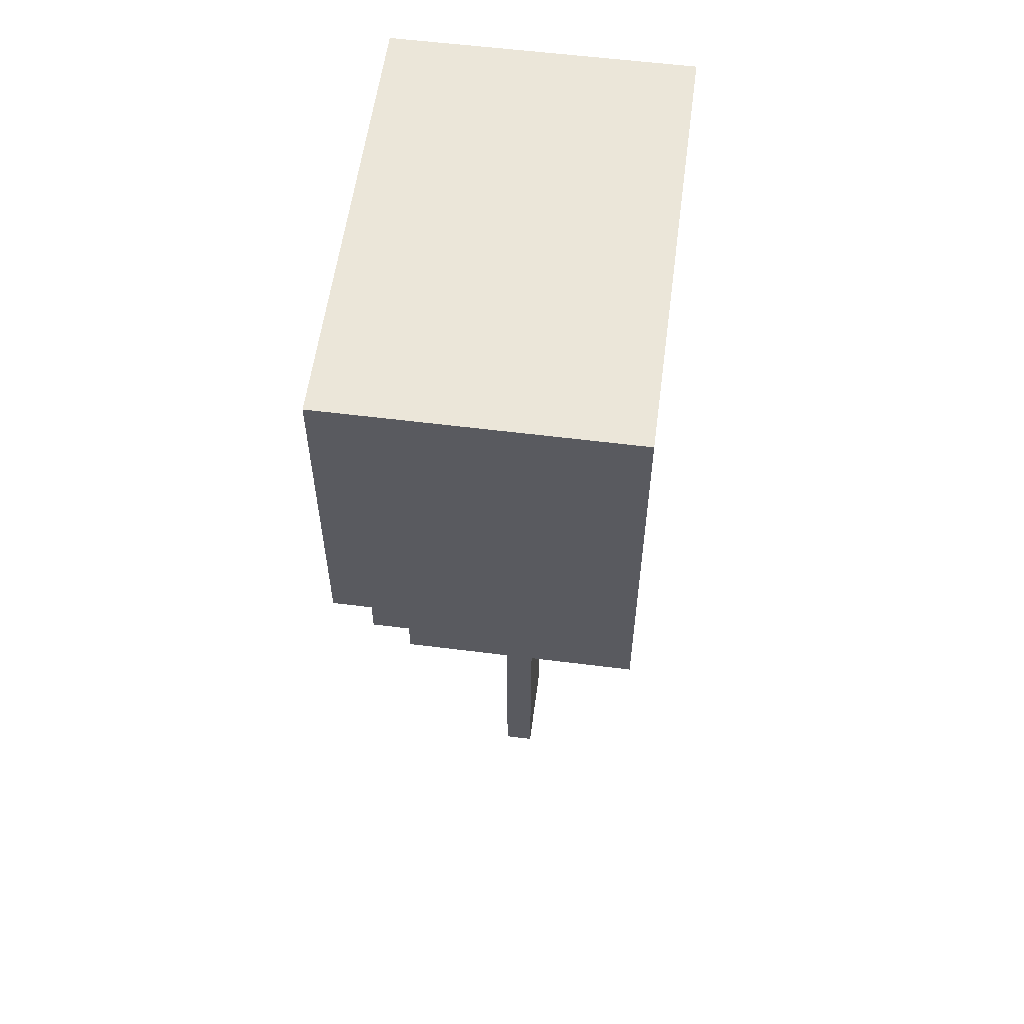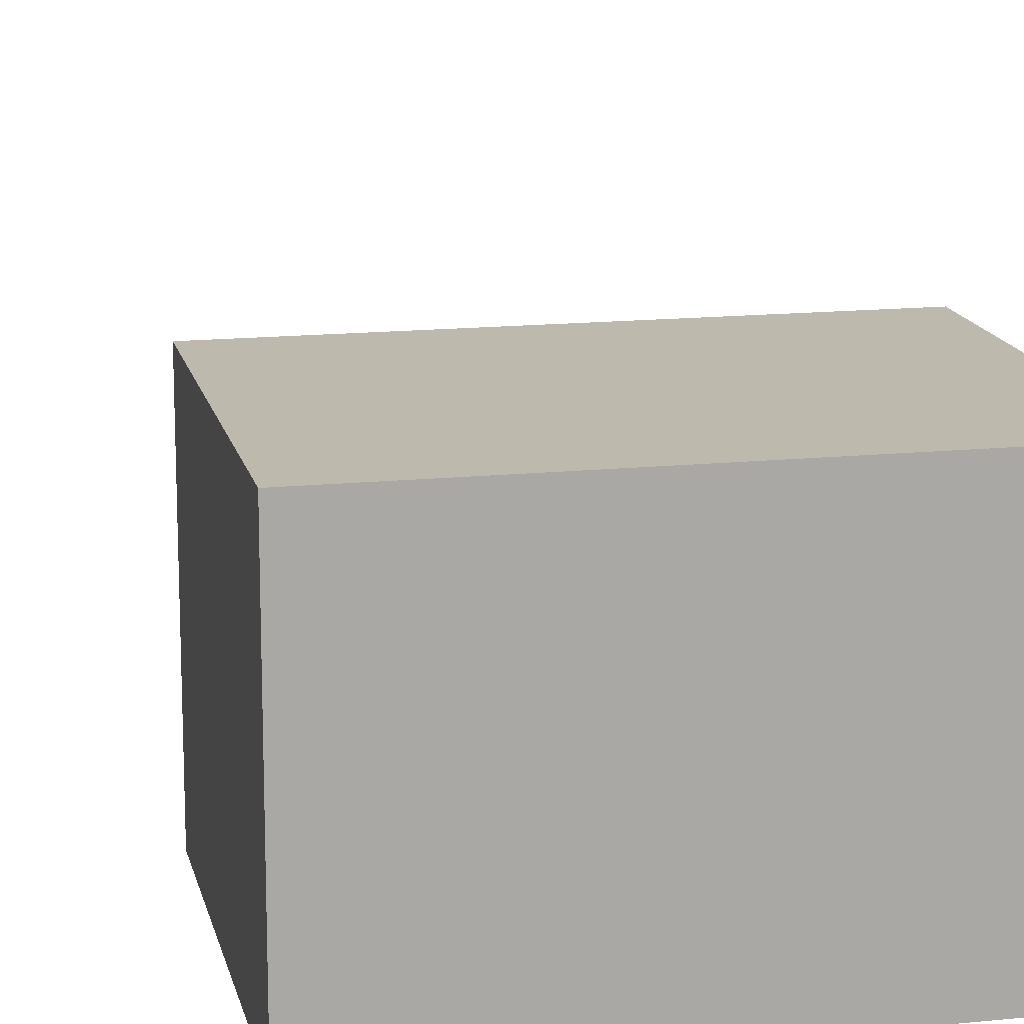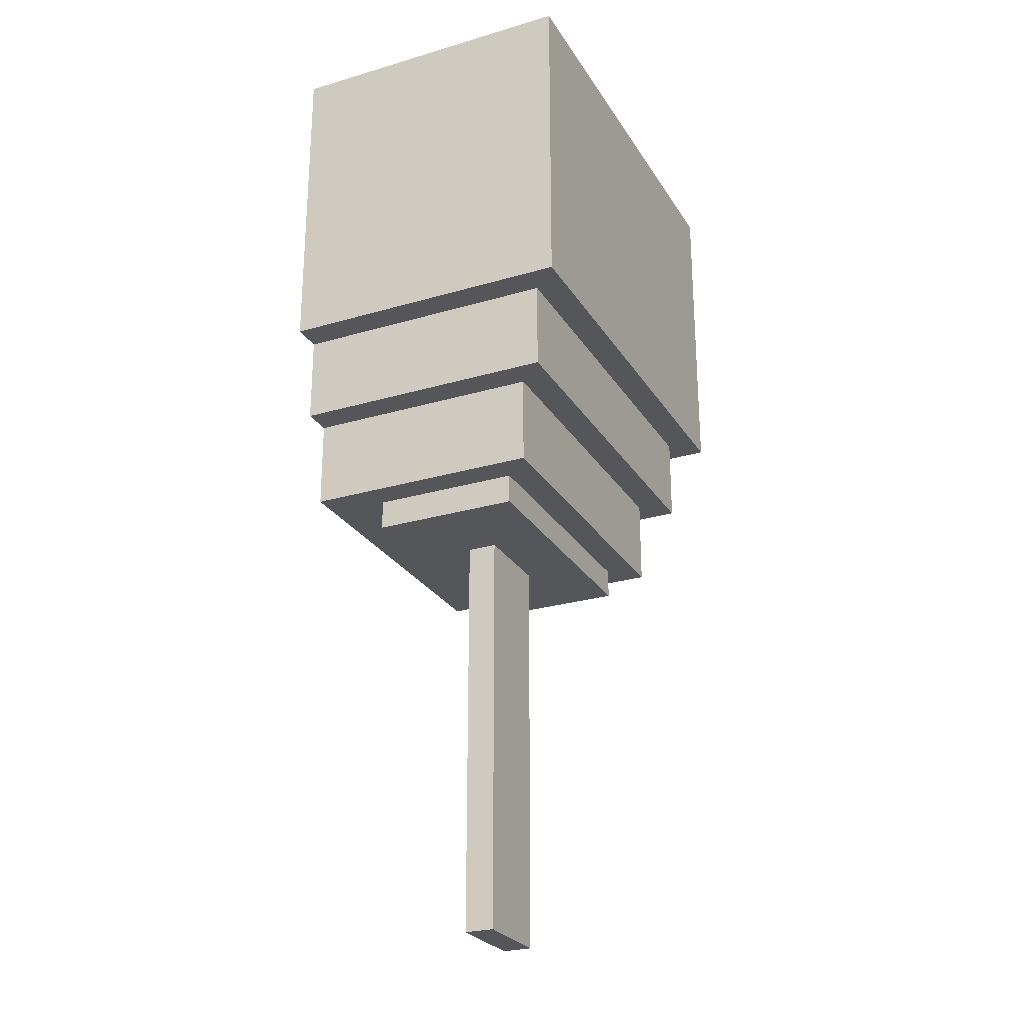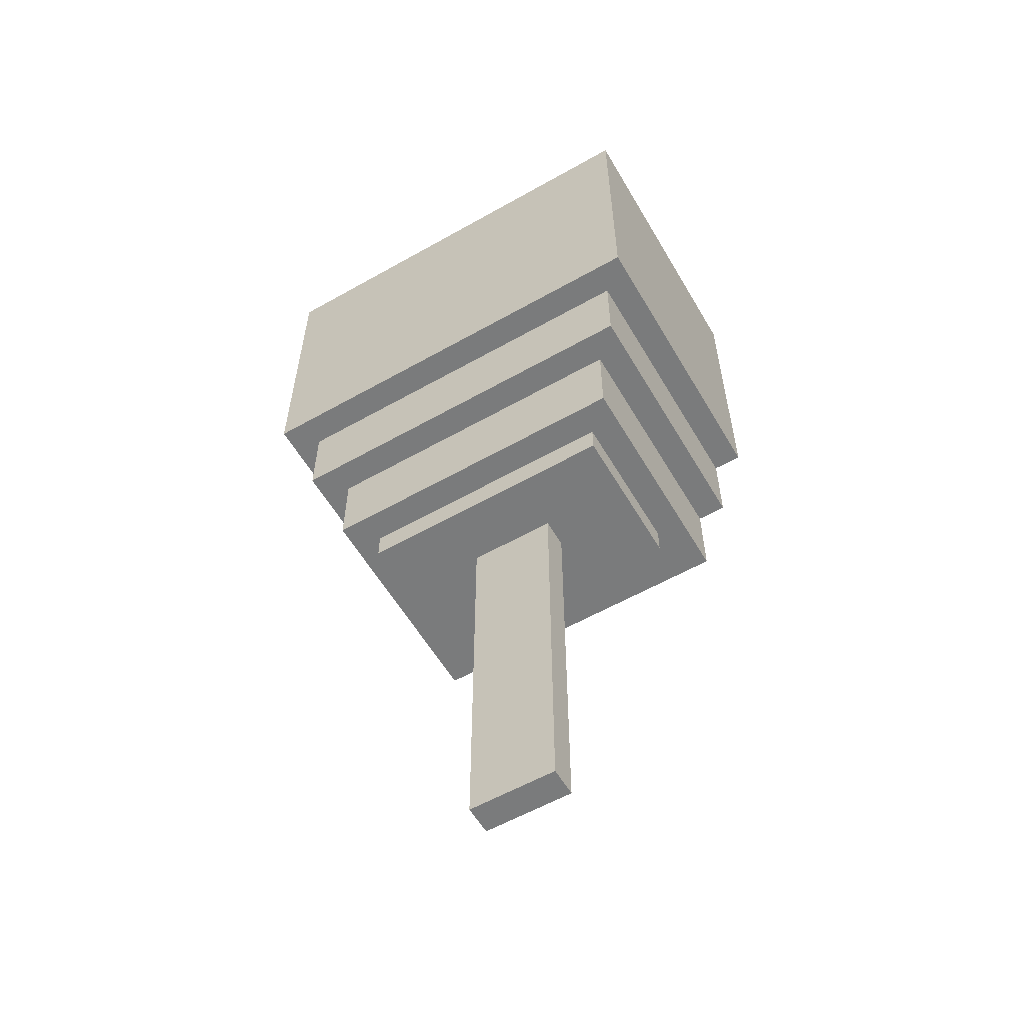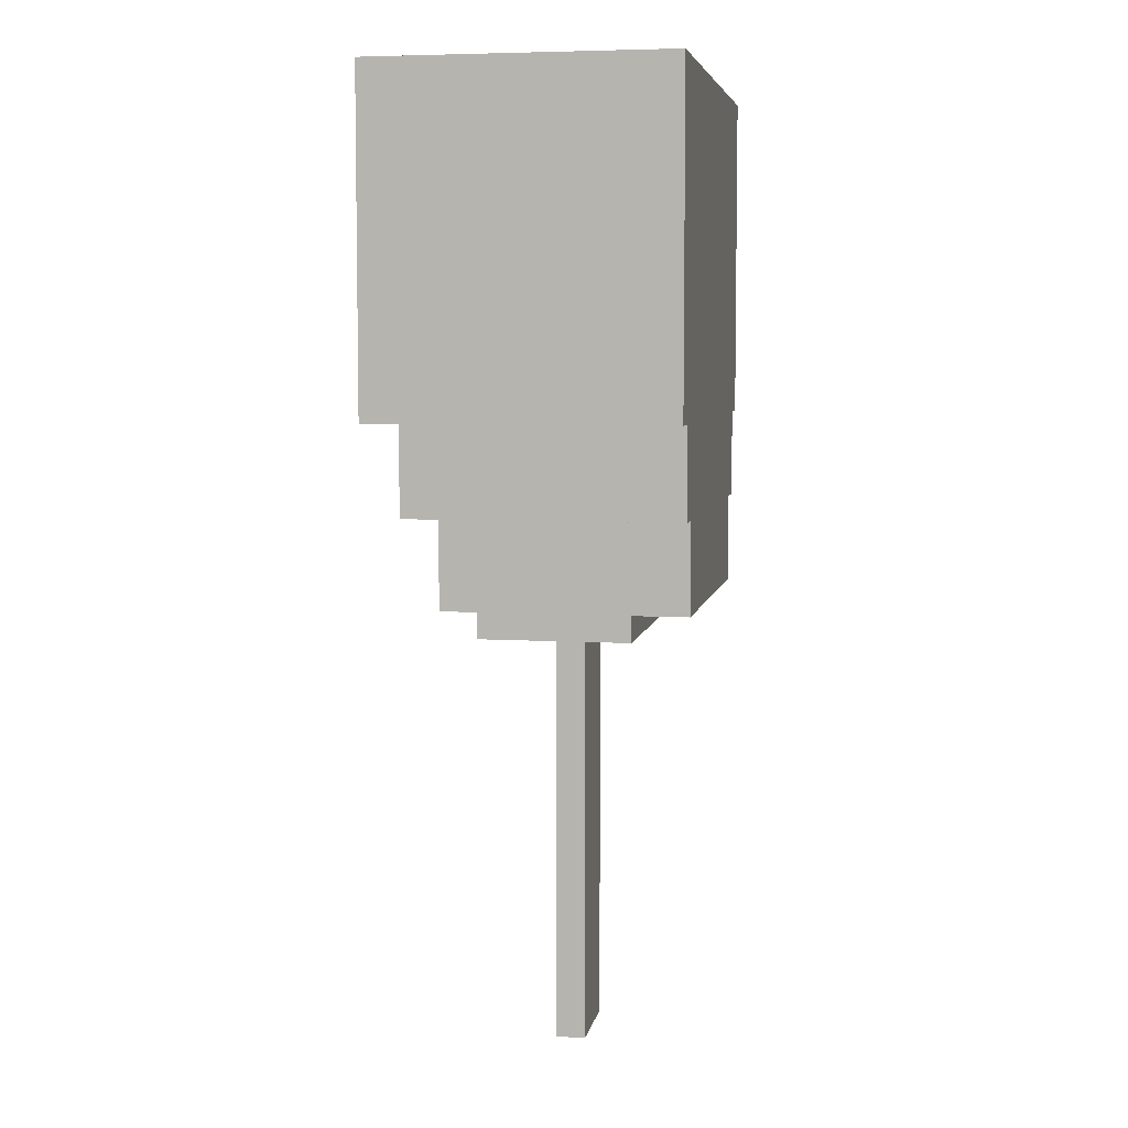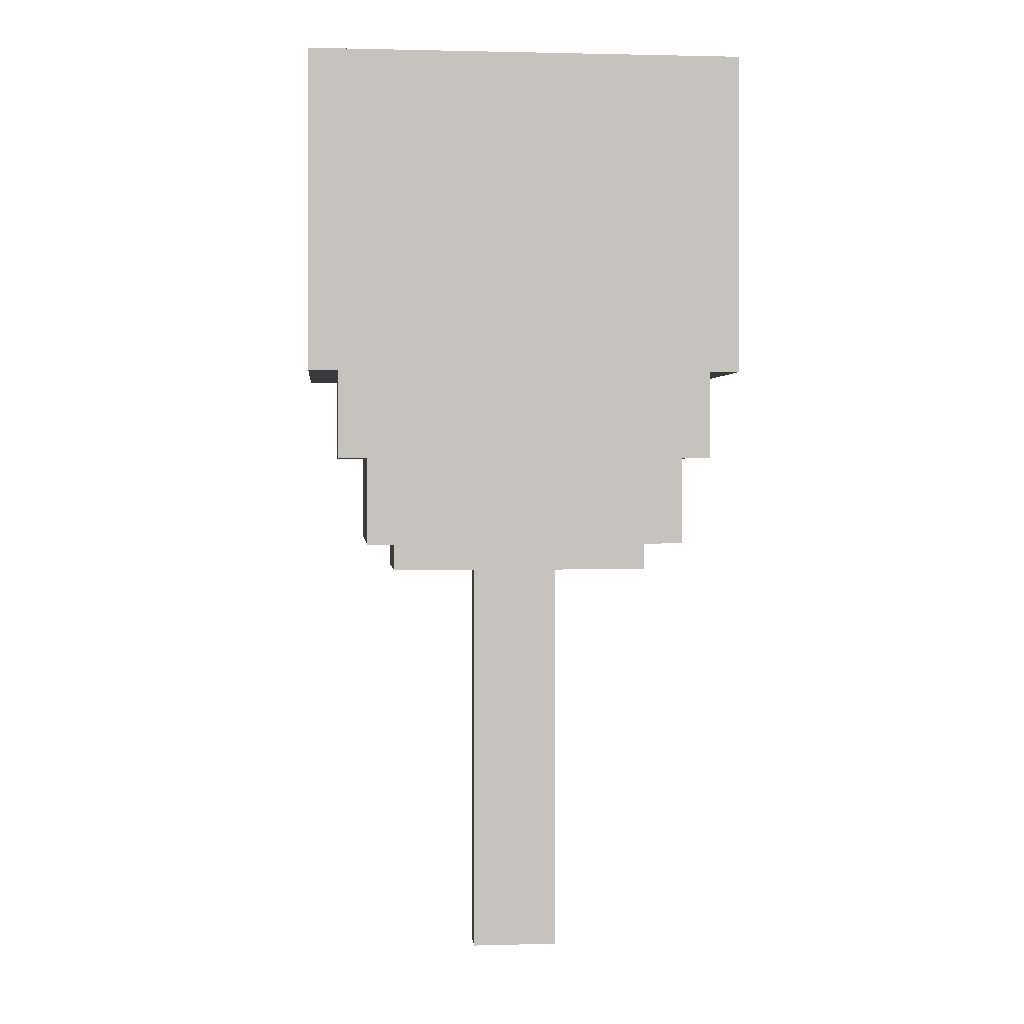
<metadata>
{"format":"obj","ext":"obj","renderer":"f3d","projection":"perspective","resolution":1024,"background":"white","views":[{"elev":57.4,"azim":-82.5,"up":"+Z"},{"elev":15.0,"azim":-12.3,"up":"+Y"},{"elev":-26.1,"azim":115.0,"up":"+Z"},{"elev":-58.3,"azim":-149.7,"up":"+Z"},{"elev":6.0,"azim":-79.5,"up":"+Z"},{"elev":1.3,"azim":-5.5,"up":"+Z"}]}
</metadata>
<code>
v -8 0 15
v -8 0 4
v -8 10 15
v -8 10 4
v -7 0 4
v -7 0 1
v -7 9 4
v -7 9 1
v -6 0 1
v -6 0 -2
v -6 8 1
v -6 8 -2
v -5 2 -2
v -5 2 -3
v -5 7 -2
v -5 7 -3
v -2 4 -3
v -2 4 -17
v -2 5 -3
v -2 5 -17
v 1 4 -3
v 1 4 -17
v 1 5 -3
v 1 5 -17
v 4 2 -2
v 4 2 -3
v 4 7 -2
v 4 7 -3
v 5 0 1
v 5 0 -2
v 5 8 1
v 5 8 -2
v 6 0 4
v 6 0 1
v 6 9 4
v 6 9 1
v 7 0 15
v 7 0 4
v 7 10 15
v 7 10 4
v -8 0 15
v -8 10 15
v 7 0 15
v 7 10 15
v -8 0 4
v -8 10 4
v -7 0 4
v -7 9 4
v 6 0 4
v 6 9 4
v 7 0 4
v 7 10 4
v -7 0 1
v -7 9 1
v -6 0 1
v -6 8 1
v 5 0 1
v 5 8 1
v 6 0 1
v 6 9 1
v -6 0 -2
v -6 8 -2
v -5 2 -2
v -5 7 -2
v 4 2 -2
v 4 7 -2
v 5 0 -2
v 5 8 -2
v -5 2 -3
v -5 7 -3
v -2 4 -3
v -2 5 -3
v 1 4 -3
v 1 5 -3
v 4 2 -3
v 4 7 -3
v -2 4 -17
v -2 5 -17
v 1 4 -17
v 1 5 -17
v -8 0 15
v 7 0 15
v -8 0 4
v -7 0 4
v 6 0 4
v 7 0 4
v -7 0 1
v -6 0 1
v 5 0 1
v 6 0 1
v -6 0 -2
v 5 0 -2
v -5 2 -2
v 4 2 -2
v -5 2 -3
v 4 2 -3
v -2 4 -3
v 1 4 -3
v -2 4 -17
v 1 4 -17
v -2 5 -3
v 1 5 -3
v -2 5 -17
v 1 5 -17
v -5 7 -2
v 4 7 -2
v -5 7 -3
v 4 7 -3
v -6 8 1
v 5 8 1
v -6 8 -2
v 5 8 -2
v -7 9 4
v 6 9 4
v -7 9 1
v 6 9 1
v -8 10 15
v 7 10 15
v -8 10 4
v 7 10 4
f 3 2 1
f 4 2 3
f 7 6 5
f 8 6 7
f 11 10 9
f 12 10 11
f 15 14 13
f 16 14 15
f 19 18 17
f 20 18 19
f 21 22 23
f 23 22 24
f 25 26 27
f 27 26 28
f 29 30 31
f 31 30 32
f 33 34 35
f 35 34 36
f 37 38 39
f 39 38 40
f 43 42 41
f 44 42 43
f 45 46 47
f 47 46 48
f 48 46 50
f 49 50 51
f 50 46 52
f 51 50 52
f 53 54 55
f 55 54 56
f 56 54 58
f 57 58 59
f 58 54 60
f 59 58 60
f 61 62 63
f 63 62 64
f 61 63 65
f 64 62 66
f 61 65 67
f 65 66 67
f 66 62 68
f 67 66 68
f 69 70 71
f 71 70 72
f 69 71 73
f 72 70 74
f 69 73 75
f 73 74 75
f 74 70 76
f 75 74 76
f 77 78 79
f 79 78 80
f 83 82 81
f 84 82 83
f 85 82 84
f 86 82 85
f 87 85 84
f 88 85 87
f 89 85 88
f 90 85 89
f 91 89 88
f 92 89 91
f 95 94 93
f 96 94 95
f 99 98 97
f 100 98 99
f 101 102 103
f 103 102 104
f 105 106 107
f 107 106 108
f 109 110 111
f 111 110 112
f 113 114 115
f 115 114 116
f 117 118 119
f 119 118 120

</code>
